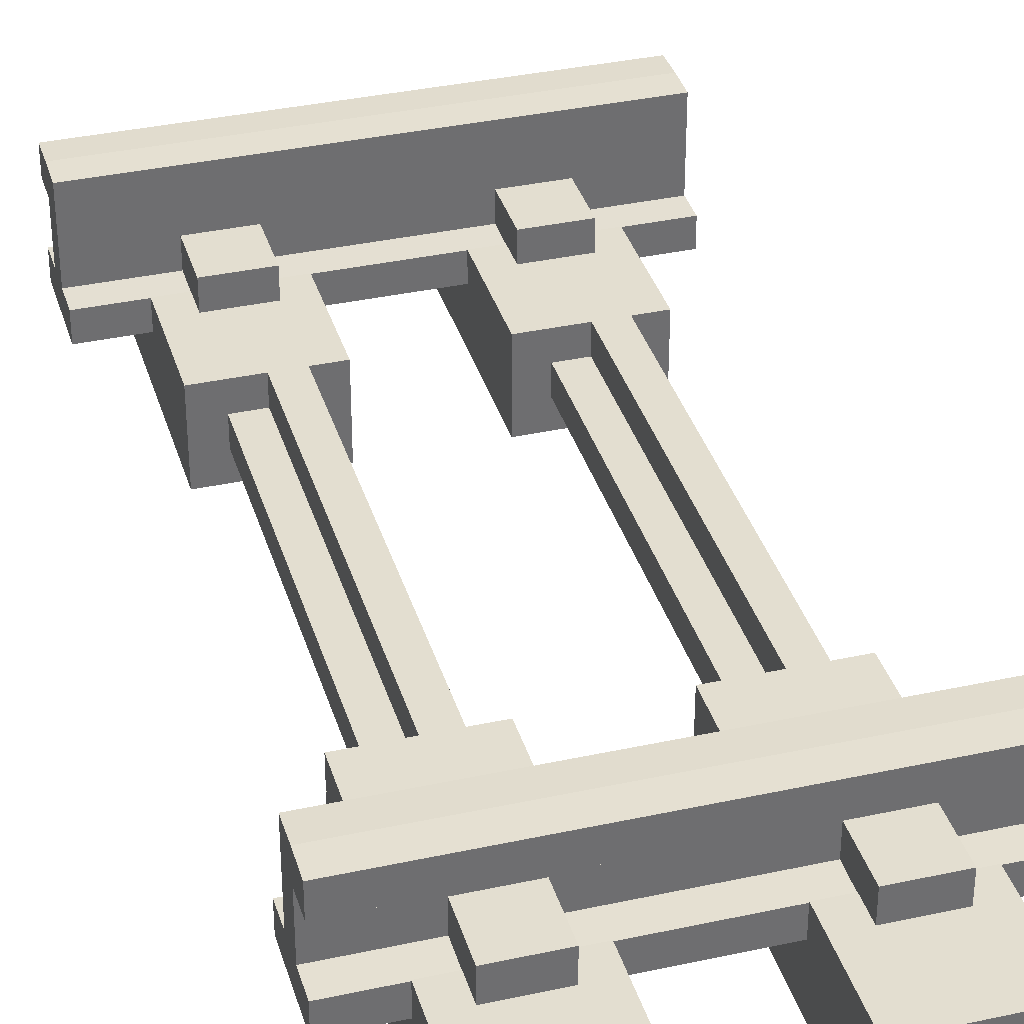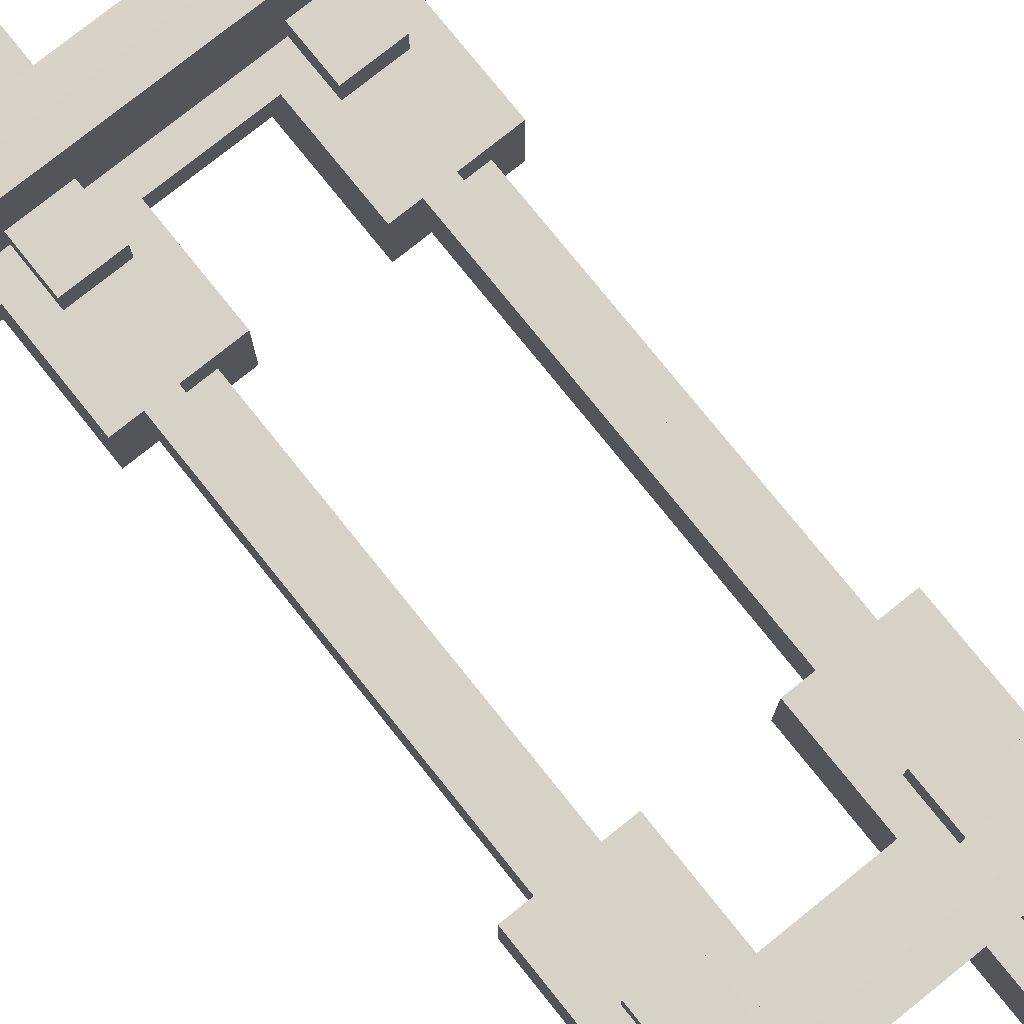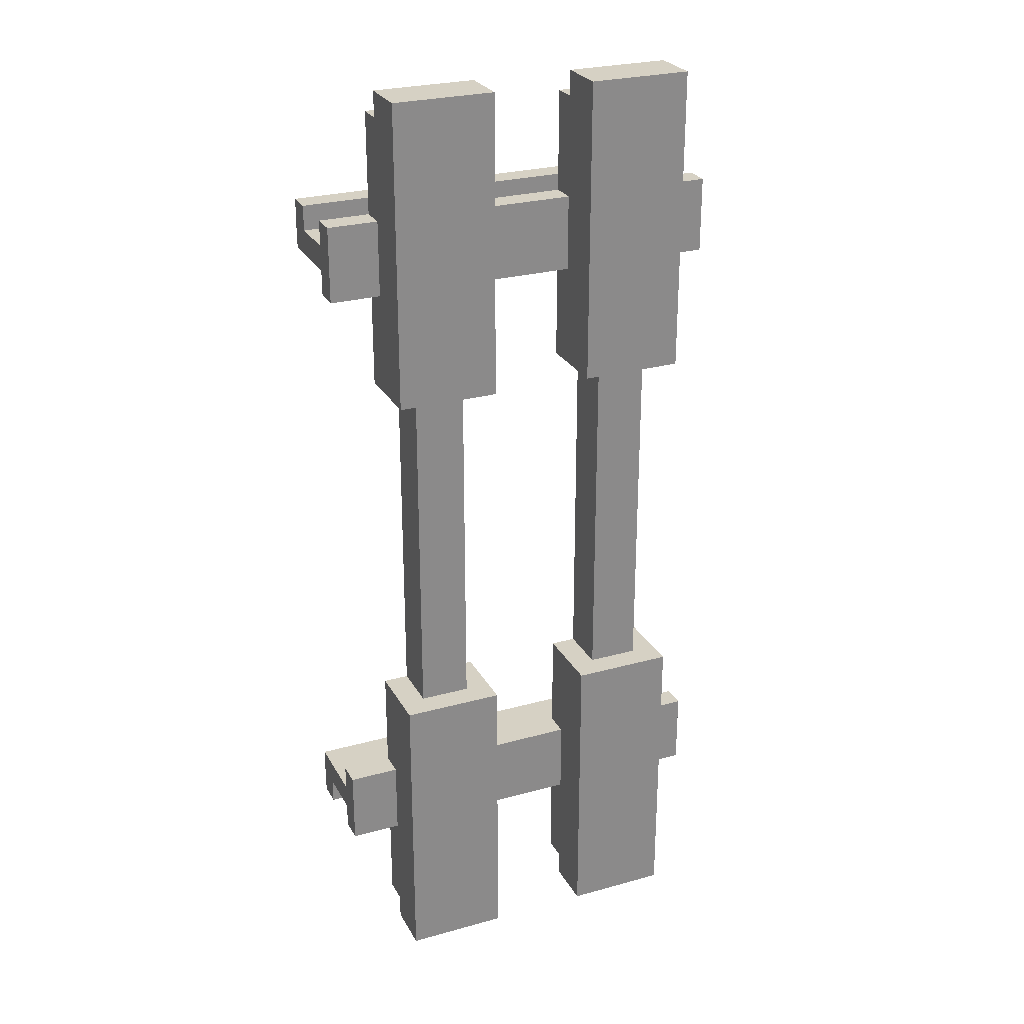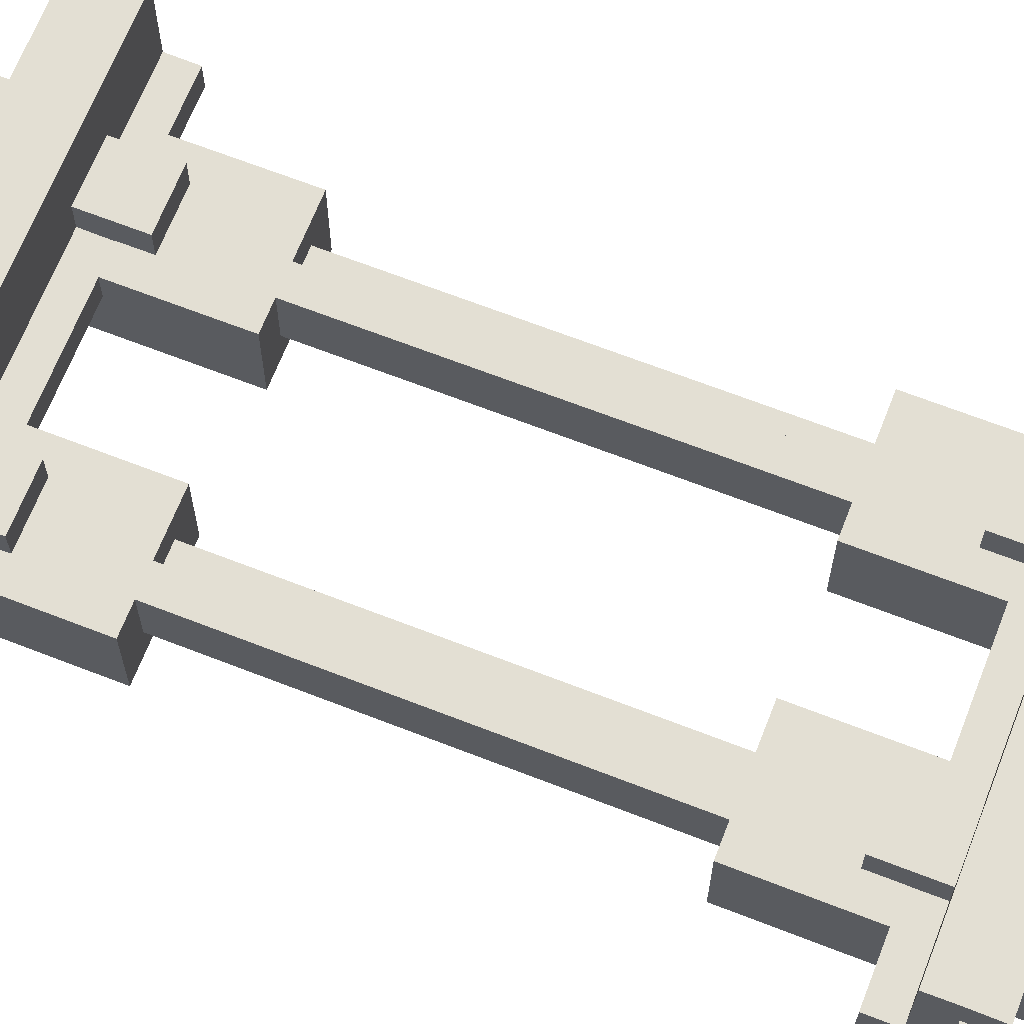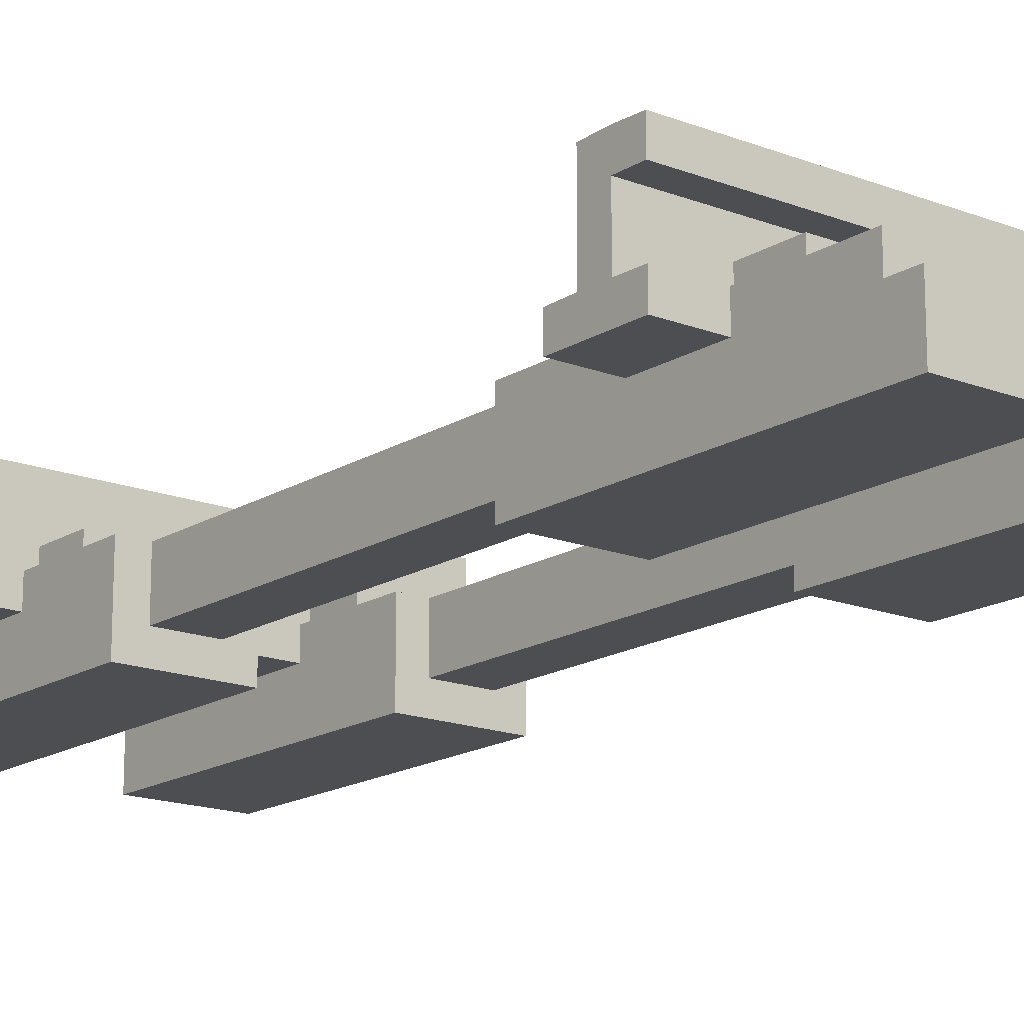
<metadata>
{"format":"obj","ext":"obj","renderer":"f3d","projection":"perspective","resolution":1024,"background":"white","views":[{"elev":35.9,"azim":164.0,"up":"+Y"},{"elev":77.3,"azim":-38.7,"up":"+Y"},{"elev":26.7,"azim":-23.4,"up":"+Z"},{"elev":66.9,"azim":-68.6,"up":"+Y"},{"elev":-16.5,"azim":-38.5,"up":"+Y"}]}
</metadata>
<code>
o RAIL_BASE_2
v -0.3125 0.25 0.8125
v -0.3125 0.1855 0.8125
v -0.3125 0.1855 0.9375
v -0.3125 0.25 0.9375
v -0.3125 0.25 0.625
v -0.3125 0.1855 0.625
v -0.3125 0.1855 0.75
v -0.3125 0.25 0.75
v -0.3125 0.25 -0.75
v -0.3125 0.1855 -0.75
v -0.3125 0.1855 -0.625
v -0.3125 0.25 -0.625
v -0.3125 0.25 -0.9375
v -0.3125 0.1855 -0.9375
v -0.3125 0.1855 -0.8125
v -0.3125 0.25 -0.8125
v 0.1875 0.25 0.8125
v 0.1875 0.1855 0.8125
v 0.1875 0.1855 0.9375
v 0.1875 0.25 0.9375
v 0.1875 0.25 0.625
v 0.1875 0.1855 0.625
v 0.1875 0.1855 0.75
v 0.1875 0.25 0.75
v 0.1875 0.25 -0.75
v 0.1875 0.1855 -0.75
v 0.1875 0.1855 -0.625
v 0.1875 0.25 -0.625
v 0.1875 0.25 -0.9375
v 0.1875 0.1855 -0.9375
v 0.1875 0.1855 -0.8125
v 0.1875 0.25 -0.8125
v -0.1875 0.25 0.9375
v -0.1875 0.1855 0.9375
v -0.1875 0.1855 0.625
v -0.1875 0.1855 0.75
v -0.1875 0.1855 -0.75
v -0.1875 0.1855 -0.625
v -0.1875 0.1855 -0.9375
v -0.1875 0.1855 -0.8125
v 0.3125 0.1855 0.8125
v 0.3125 0.1855 0.9375
v 0.3125 0.1855 0.625
v 0.3125 0.1855 0.75
v 0.3125 0.1855 -0.75
v 0.3125 0.1855 -0.625
v 0.3125 0.1855 -0.9375
v 0.3125 0.1855 -0.8125
v -0.1875 0.1855 0.8125
v -0.1875 0.25 0.75
v 0.3125 0.25 0.75
v -0.1875 0.25 -0.625
v 0.3125 0.25 -0.625
v -0.1875 0.25 -0.8125
v 0.3125 0.25 -0.8125
v 0.3125 0.25 0.9375
v -0.1875 0.25 0.8125
v 0.3125 0.25 0.8125
v -0.1875 0.25 0.625
v 0.3125 0.25 0.625
v -0.1875 0.25 -0.9375
v 0.3125 0.25 -0.75
v 0.3125 0.25 -0.9375
v -0.1875 0.25 -0.75
f 1 2 3 4
f 5 6 7 8
f 9 10 11 12
f 13 14 15 16
f 17 18 19 20
f 21 22 23 24
f 25 26 27 28
f 29 30 31 32
f 33 4 3 34
f 35 36 7 6
f 37 38 11 10
f 39 40 15 14
f 41 42 19 18
f 43 44 23 22
f 45 46 27 26
f 47 48 31 30
f 49 34 3 2
f 50 8 7 36
f 51 24 23 44
f 52 12 11 38
f 53 28 27 46
f 54 16 15 40
f 55 32 31 48
f 56 20 19 42
f 33 57 1 4
f 56 58 17 20
f 50 59 5 8
f 51 60 21 24
f 13 61 39 14
f 53 62 25 28
f 54 61 13 16
f 55 63 29 32
f 49 57 33 34
f 41 58 56 42
f 35 59 50 36
f 43 60 51 44
f 37 64 52 38
f 45 62 53 46
f 39 61 54 40
f 47 63 55 48
f 52 64 9 12
f 17 58 41 18
f 5 59 35 6
f 21 60 43 22
f 9 64 37 10
f 25 62 45 26
f 1 57 49 2
f 29 63 47 30
o RAIL_RIGHT
v 0.5 0.125 -0.875
v 0.5 0.1855 -0.875
v 0.5 0.1875 -0.8125
v 0.5 0.125 -0.8125
v 0.5 0.3125 -0.8125
v 0.5 0.3125 -0.75
v 0.5 0.1875 -0.75
v 0.5 0.3125 -0.875
v 0.5 0.374 -0.875
v 0.5 0.376 -0.8125
v -0.5 0.3125 -0.8125
v -0.5 0.3125 -0.875
v -0.5 0.1875 -0.75
v -0.5 0.125 -0.75
v -0.5 0.125 -0.6875
v -0.5 0.1855 -0.6875
v -0.5 0.1875 -0.8125
v 0.5 0.374 -0.75
v 0.5 0.125 -0.75
v -0.5 0.376 -0.8125
v -0.5 0.3125 -0.75
v -0.5 0.374 -0.75
v -0.5 0.374 -0.875
v 0.5 0.125 -0.6875
v -0.5 0.125 -0.8125
v -0.5 0.1855 -0.875
v -0.5 0.125 -0.875
v 0.5 0.1855 -0.6875
v 0.5 0.125 -0.75
v 0.5 0.1875 -0.75
v 0.5 0.1855 -0.6875
v 0.5 0.125 -0.6875
v 0.5 0.3125 -0.75
v 0.5 0.374 -0.75
f 65 66 67 68
f 67 69 70 71
f 72 73 74 69
f 72 69 75 76
f 77 78 79 80
f 75 69 67 81
f 69 74 82 70
f 68 67 71 83
f 84 75 85 86
f 87 76 75 84
f 70 85 77 71
f 79 78 83 88
f 68 83 78 89
f 90 66 65 91
f 81 89 78 77
f 87 73 72 76
f 74 73 87 84
f 84 86 82 74
f 82 86 85 70
f 66 90 81 67
f 65 68 89 91
f 92 71 77 80
f 90 91 89 81
f 75 81 77 85
f 92 80 79 88
f 93 94 95 96
l 94 97
l 97 98
o RAIL_LEFT
v 0.5 0.1865 0.6875
v 0.5 0.1875 0.75
v 0.5 0.125 0.75
v 0.5 0.125 0.6875
v 0.5 0.3125 0.75
v -0.5 0.1875 0.75
v -0.5 0.3125 0.75
v 0.5 0.3125 0.875
v 0.5 0.374 0.875
v -0.5 0.374 0.875
v -0.5 0.3125 0.875
v 0.5 0.374 0.75
v 0.5 0.376 0.8125
v 0.5 0.3125 0.8125
v -0.5 0.376 0.8125
v -0.5 0.374 0.75
v -0.5 0.3125 0.8125
v 0.5 0.1875 0.8125
v 0.5 0.1865 0.875
v 0.5 0.125 0.875
v 0.5 0.125 0.8125
v -0.5 0.1875 0.8125
v -0.5 0.1865 0.875
v -0.5 0.125 0.8125
v -0.5 0.125 0.875
v -0.5 0.125 0.75
v -0.5 0.125 0.6875
v -0.5 0.1865 0.6875
f 99 100 101 102
f 103 100 104 105
f 106 107 108 109
f 110 111 112 103
f 113 114 105 115
f 116 117 118 119
f 116 112 115 120
f 121 120 122 123
f 118 117 121 123
f 108 113 115 109
f 101 124 125 102
f 119 122 124 101
f 100 116 119 101
f 103 112 116 100
f 121 117 116 120
f 115 105 104 120
f 105 114 110 103
f 104 126 125 124
f 109 115 112 106
f 99 102 125 126
f 107 111 113 108
f 118 123 122 119
f 111 107 106 112
f 104 100 99 126
f 120 104 124 122
f 111 110 114 113
o RAIL_BASE
v -0.375 0.0625 1.188
v -0.375 -0 1.188
v -0.375 0.0625 0.4375
v -0.375 0 -1.188
v -0.375 0 -0.4375
v -0.375 0.0625 -1.188
v -0.375 0.125 1.188
v -0.375 0.125 -0.4375
v -0.375 0.1875 0.4375
v -0.375 0.125 -0.6875
v -0.375 0.125 -0.4375
v -0.375 0.125 -0.875
v -0.375 0.1875 -1.125
v 0.125 0.0625 1.188
v 0.125 0.0625 0.4375
v 0.125 0.125 1.188
v 0.125 0.1875 0.875
v 0.125 0.125 0.6875
v 0.125 0.1875 -0.4375
v 0.125 0.125 -0.4375
v 0.125 0.1875 -0.6875
v -0.125 -0 1.188
v -0.125 -0 0.4375
v -0.125 0.0625 1.188
v -0.125 0 -0.4375
v -0.125 0 -1.188
v -0.125 0.0625 -1.188
v -0.125 0.125 1.125
v -0.125 0.125 0.875
v -0.125 0.125 -0.6875
v -0.125 0.1875 -0.6875
v -0.125 0.125 -0.875
v -0.125 0.1875 -0.875
v 0.375 -0 1.188
v 0.375 0.0625 1.188
v 0.375 0.0625 0.4375
v 0.375 0 -1.188
v 0.375 0.0625 -1.188
v 0.375 0.125 1.188
v 0.375 0.125 0.4375
v 0.375 0.1875 1.125
v 0.375 0.1875 -0.4375
v 0.375 0.1875 -0.875
v 0.375 0.1875 -1.125
v -0.125 0.125 1.188
v 0.125 -0 1.188
v -0.375 0.125 1.125
v 0.125 0.1875 1.125
v -0.375 0.1875 0.6875
v -0.375 0.125 0.6875
v 0.125 0.1875 0.6875
v -0.375 0.0625 -0.4375
v -0.125 0.0625 -0.4375
v -0.125 0.125 -0.4375
v -0.375 0.1875 -0.4375
v -0.125 0.1875 -0.4375
v 0.125 0.0625 -0.4375
v 0.375 0.0625 -0.4375
v 0.125 0.1875 -0.875
v 0.125 0.125 -0.875
v -0.375 0.125 0.875
v 0.375 0.125 0.875
v -0.375 -0 0.4375
v -0.125 0.0625 0.4375
v -0.125 0.125 0.4375
v -0.125 0.125 0.4375
v -0.125 0.1875 0.4375
v 0.125 -0 0.4375
v 0.375 -0 0.4375
v 0.125 0.125 0.4375
v 0.375 0.125 0.4375
v 0.375 0.1875 0.4375
v 0.375 0.125 -0.6875
v -0.375 0.125 -1.125
v 0.125 0.1875 -1.125
v -0.375 0.125 -1.188
v -0.125 0.125 -1.188
v 0.125 0.0625 -1.188
v 0.125 0.125 -1.188
v 0.375 0.125 -1.188
v 0.125 0 -1.188
v 0.375 0 -0.4375
v 0.125 0 -0.4375
v 0.125 0.125 0.875
v 0.375 0.125 1.125
v 0.125 0.125 1.125
v -0.375 0.125 0.4375
v -0.125 0.125 0.6875
v 0.375 0.125 0.6875
v 0.125 0.125 -0.6875
v 0.375 0.125 -0.4375
v -0.125 0.125 -1.125
v 0.125 0.125 -1.125
v 0.375 0.125 -0.875
v 0.375 0.125 -1.125
v -0.375 0.125 0.4375
v 0.125 0.125 0.4375
v -0.125 0.125 -0.4375
v 0.125 0.125 -0.4375
v 0.375 0.125 -0.4375
v -0.375 0.1875 1.125
v -0.125 0.1875 1.125
v -0.375 0.1875 0.875
v -0.125 0.1875 0.875
v 0.375 0.1875 0.875
v -0.125 0.1875 0.6875
v 0.375 0.1875 0.6875
v 0.125 0.1875 0.4375
v -0.375 0.1875 -0.6875
v 0.375 0.1875 -0.6875
v -0.375 0.1875 -0.875
v -0.125 0.1875 -1.125
f 127 189 128
f 129 189 127
f 178 130 131
f 132 130 178
f 133 129 127
f 222 129 133
f 134 132 178
f 202 132 134
f 227 187 173
f 229 187 227
f 175 213 176
f 135 213 175
f 181 136 137
f 235 136 181
f 237 200 138
f 139 200 237
f 140 194 172
f 141 194 140
f 183 207 209
f 204 207 183
f 142 141 140
f 223 141 142
f 225 204 183
f 205 204 225
f 174 210 212
f 143 210 174
f 177 196 144
f 234 196 177
f 145 216 146
f 147 216 145
f 185 219 186
f 201 219 185
f 148 149 150
f 150 149 190
f 151 152 179
f 179 152 153
f 150 190 171
f 171 190 191
f 179 153 224
f 224 153 203
f 154 155 228
f 228 155 230
f 214 192 232
f 232 192 193
f 180 156 182
f 182 156 157
f 158 218 159
f 159 218 238
f 160 195 161
f 161 195 162
f 208 163 184
f 184 163 164
f 161 162 165
f 165 162 166
f 184 164 226
f 226 164 206
f 211 188 167
f 167 188 231
f 215 197 233
f 233 197 198
f 217 199 168
f 168 199 236
f 220 221 169
f 169 221 170
f 148 127 128
f 150 133 127
f 150 127 148
f 171 133 150
f 160 140 172
f 161 142 140
f 161 140 160
f 165 142 161
f 154 227 173
f 228 227 154
f 211 174 212
f 167 174 211
f 214 175 176
f 232 175 214
f 215 177 144
f 233 177 215
f 151 178 131
f 179 134 178
f 179 178 151
f 224 134 179
f 180 181 137
f 182 181 180
f 208 183 209
f 184 225 183
f 184 183 208
f 226 225 184
f 217 145 146
f 168 145 217
f 158 237 138
f 159 237 158
f 220 185 186
f 169 185 220
f 187 229 155
f 155 229 230
f 210 143 188
f 188 143 231
f 189 129 149
f 129 222 190
f 149 129 190
f 190 222 191
f 213 135 192
f 192 135 193
f 194 141 195
f 141 223 162
f 195 141 162
f 162 223 166
f 196 234 197
f 197 234 198
f 136 235 156
f 156 235 157
f 216 147 199
f 199 147 236
f 200 139 218
f 218 139 238
f 219 201 221
f 221 201 170
f 130 132 152
f 132 202 153
f 152 132 153
f 153 202 203
f 207 204 163
f 204 205 164
f 163 204 164
f 164 205 206
f 189 148 128
f 149 148 189
f 194 160 172
f 195 160 194
f 130 151 131
f 152 151 130
f 207 208 209
f 163 208 207
f 187 154 173
f 155 154 187
f 210 211 212
f 188 211 210
f 213 214 176
f 192 214 213
f 196 215 144
f 197 215 196
f 136 180 137
f 156 180 136
f 216 217 146
f 199 217 216
f 200 158 138
f 218 158 200
f 219 220 186
f 221 220 219
f 133 171 222
f 222 171 191
f 142 165 223
f 223 165 166
f 134 224 202
f 202 224 203
f 225 226 205
f 205 226 206
f 227 228 229
f 229 228 230
f 174 167 143
f 143 167 231
f 175 232 135
f 135 232 193
f 177 233 234
f 234 233 198
f 181 182 235
f 235 182 157
f 145 168 147
f 147 168 236
f 237 159 139
f 139 159 238
f 185 169 201
f 201 169 170
o RAIL_BASE_3
v -0.3125 0.0625 -0.4375
v -0.3125 0.0625 0.4375
v 0.1875 0.125 0.4375
v 0.1875 0.0625 -0.4375
v -0.25 0.125 0.4375
v -0.25 0.125 -0.4375
v 0.25 0.125 0.4375
v 0.3125 0.0625 -0.4375
v -0.3125 0.125 0.4375
v -0.25 0.1875 0.4375
v 0.25 0.1875 0.4375
v 0.3125 0.0625 0.4375
v 0.3125 0.125 0.4375
v -0.3125 0.125 -0.4375
v -0.3125 0.1875 -0.4375
v -0.1875 0.0625 -0.4375
v -0.1875 0.125 -0.4375
v 0.1875 0.125 -0.4375
v 0.25 0.125 -0.4375
v 0.1875 0.1875 -0.4375
v 0.25 0.1875 -0.4375
v -0.1875 0.0625 0.4375
v 0.1875 0.0625 0.4375
v -0.1875 0.125 0.4375
v 0.3125 0.125 -0.4375
v -0.3125 0.1875 0.4375
v -0.25 0.1875 -0.4375
v 0.1875 0.1875 0.4375
f 247 239 240
f 252 239 247
f 264 252 247
f 253 252 264
f 241 242 261
f 256 242 241
f 266 256 241
f 258 256 266
f 243 244 248
f 248 244 265
f 260 254 262
f 262 254 255
f 245 257 249
f 249 257 259
f 250 246 251
f 251 246 263
f 243 247 240
f 243 264 247
f 248 264 243
f 260 243 240
f 262 243 260
f 245 241 261
f 245 266 241
f 249 266 245
f 250 245 261
f 251 245 250
f 239 252 244
f 252 253 244
f 244 253 265
f 239 244 254
f 254 244 255
f 242 256 257
f 256 258 257
f 257 258 259
f 242 257 246
f 246 257 263
f 239 260 240
f 254 260 239
f 242 250 261
f 246 250 242
f 243 262 244
f 244 262 255
f 245 251 257
f 257 251 263
f 264 248 253
f 253 248 265
f 266 249 258
f 258 249 259

</code>
